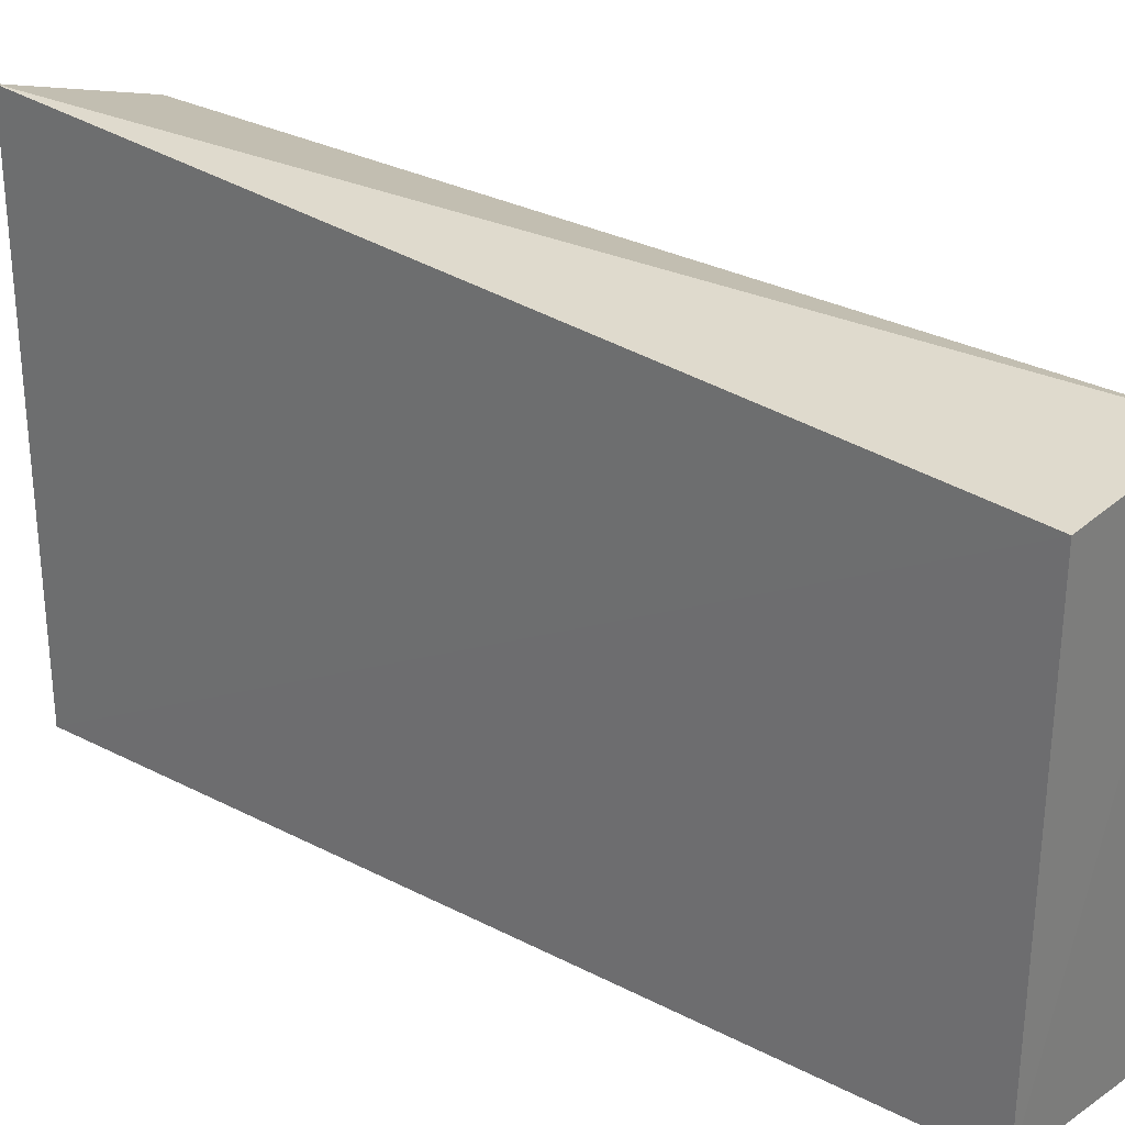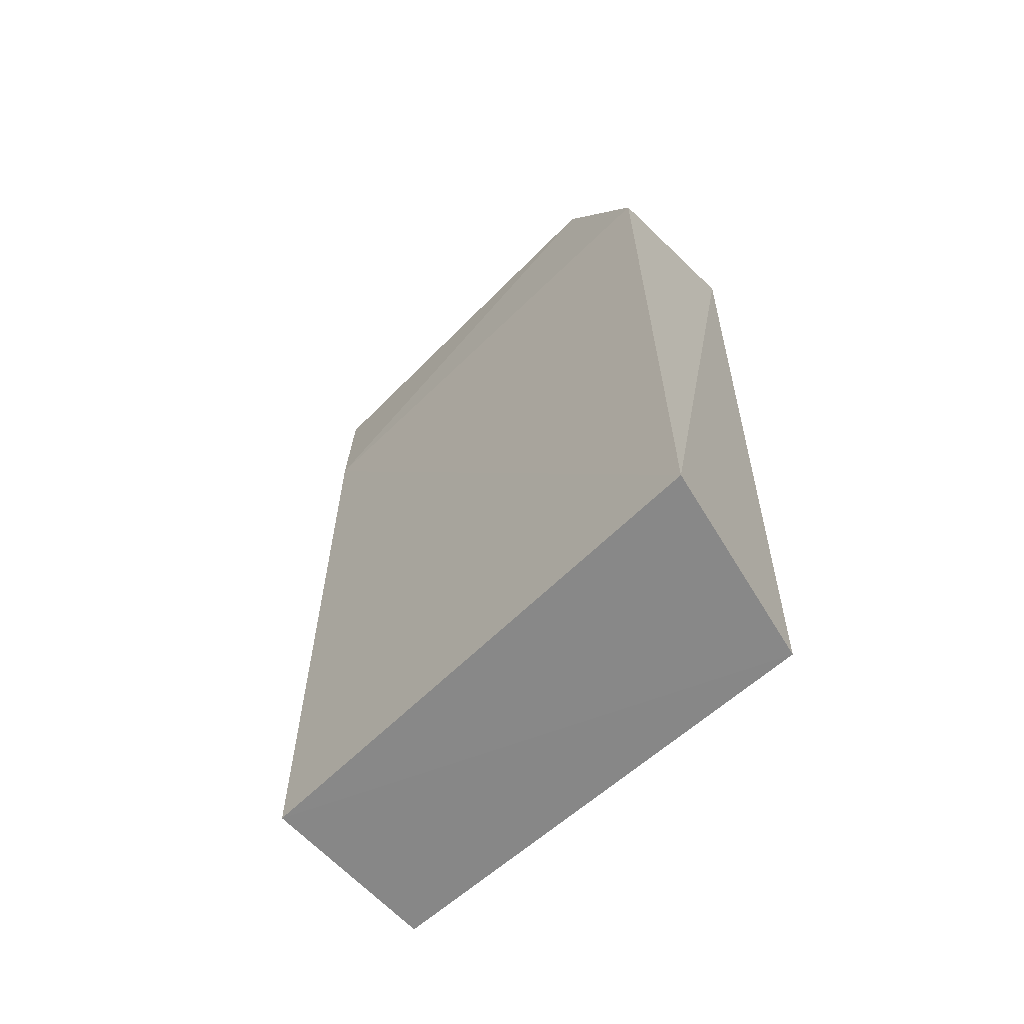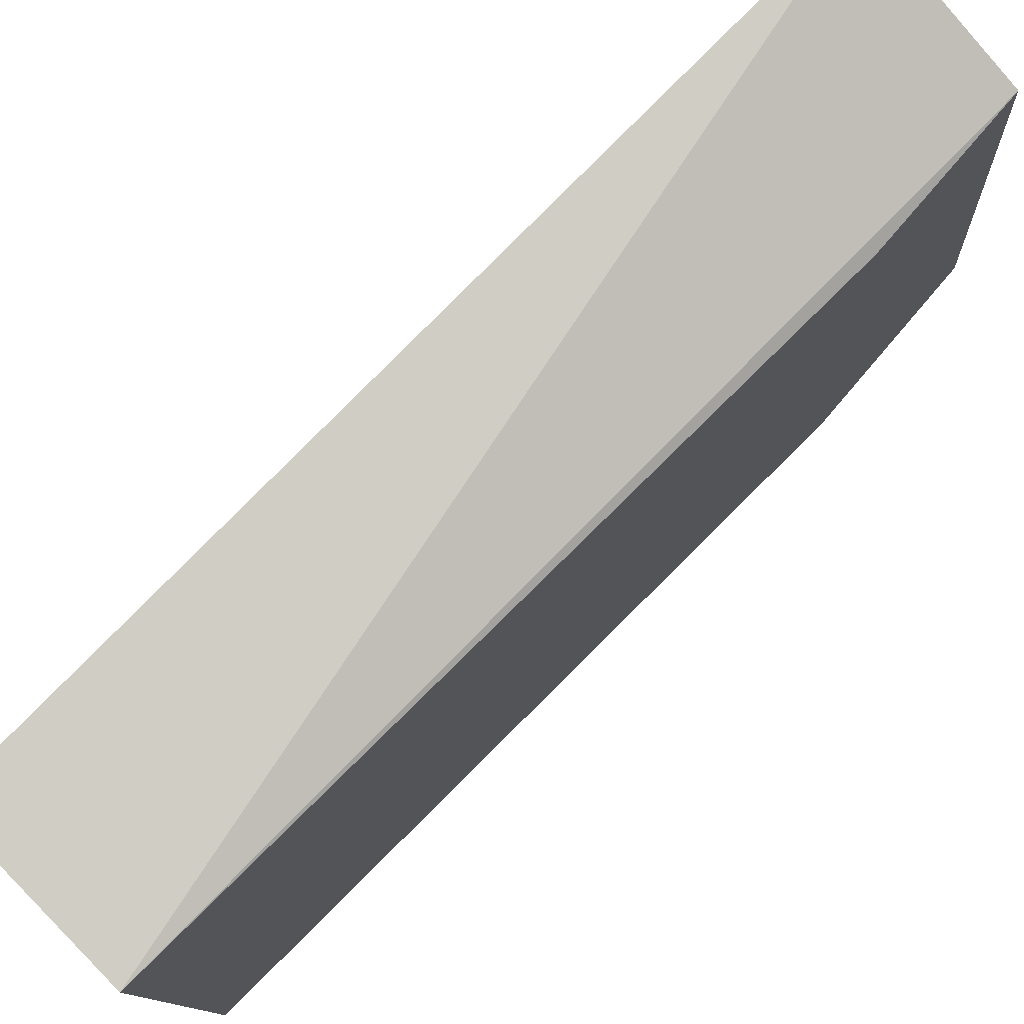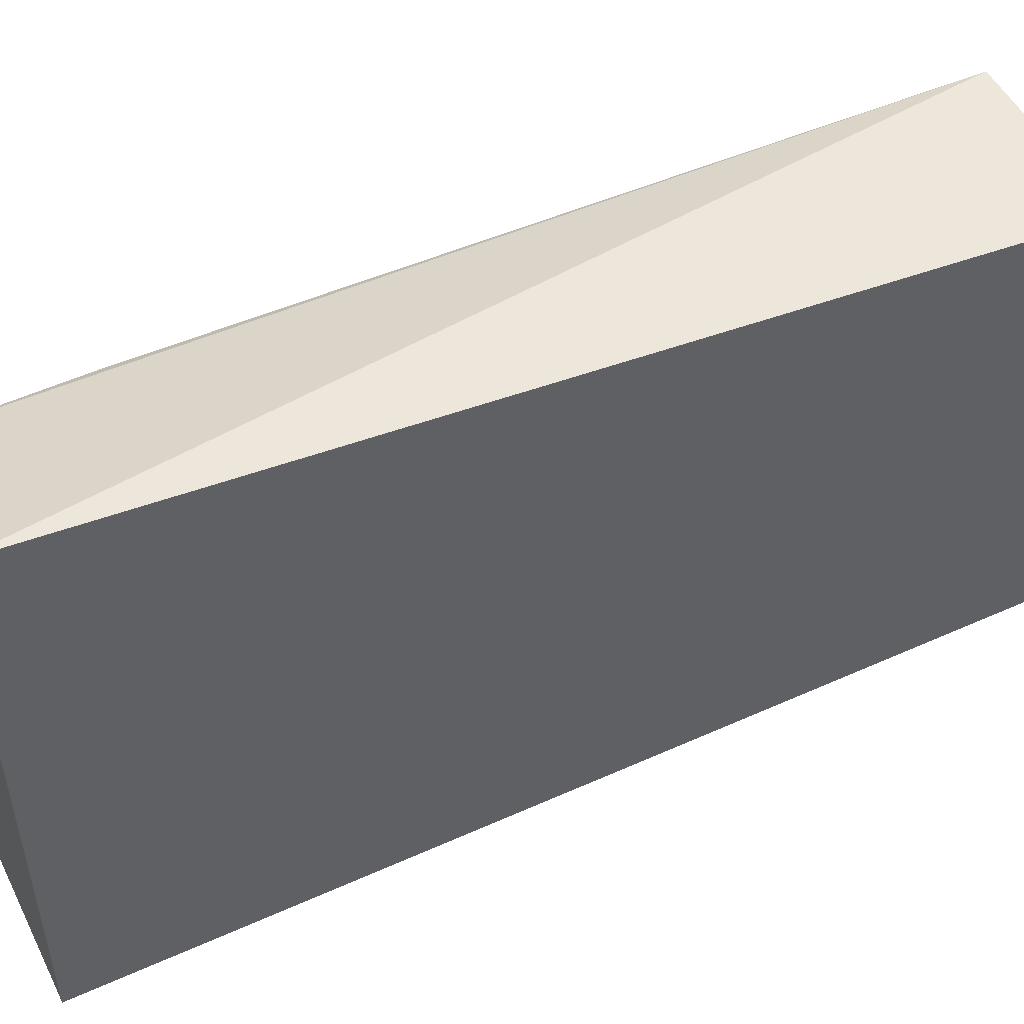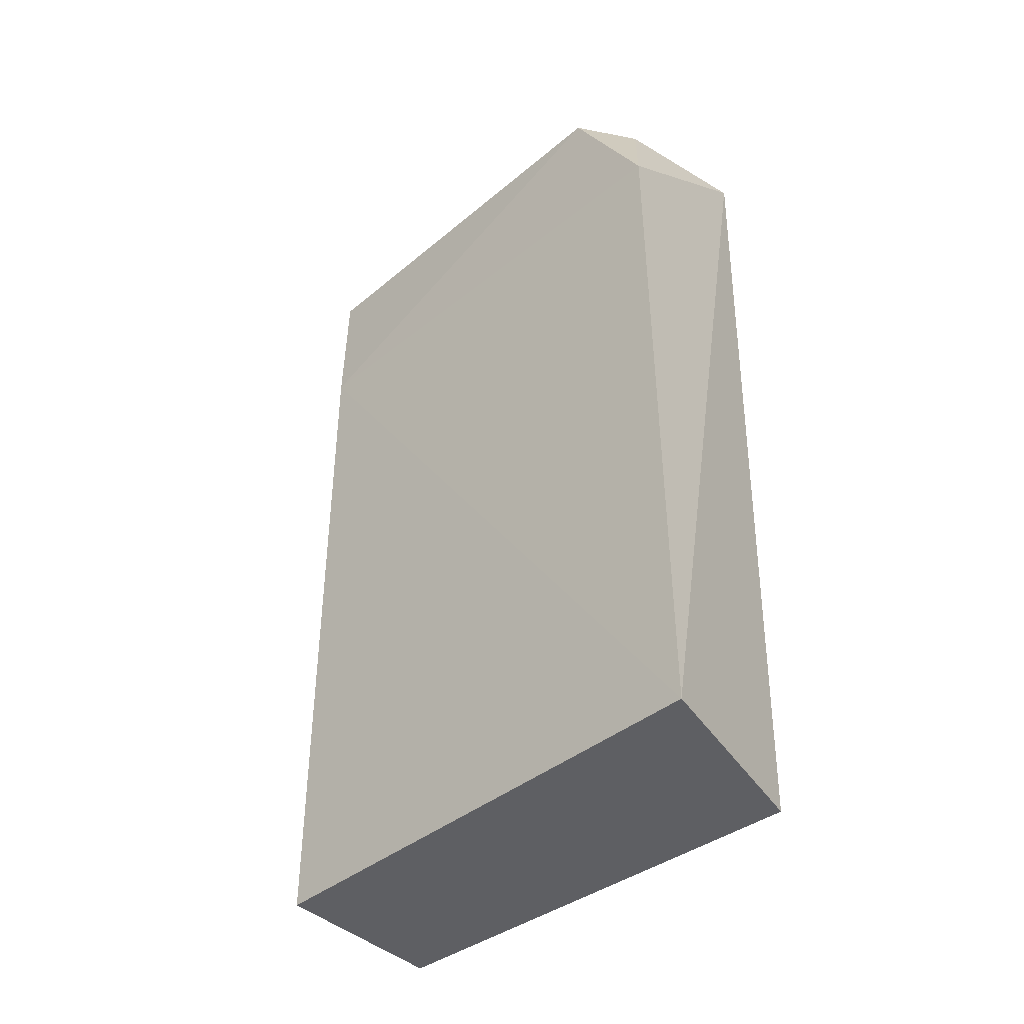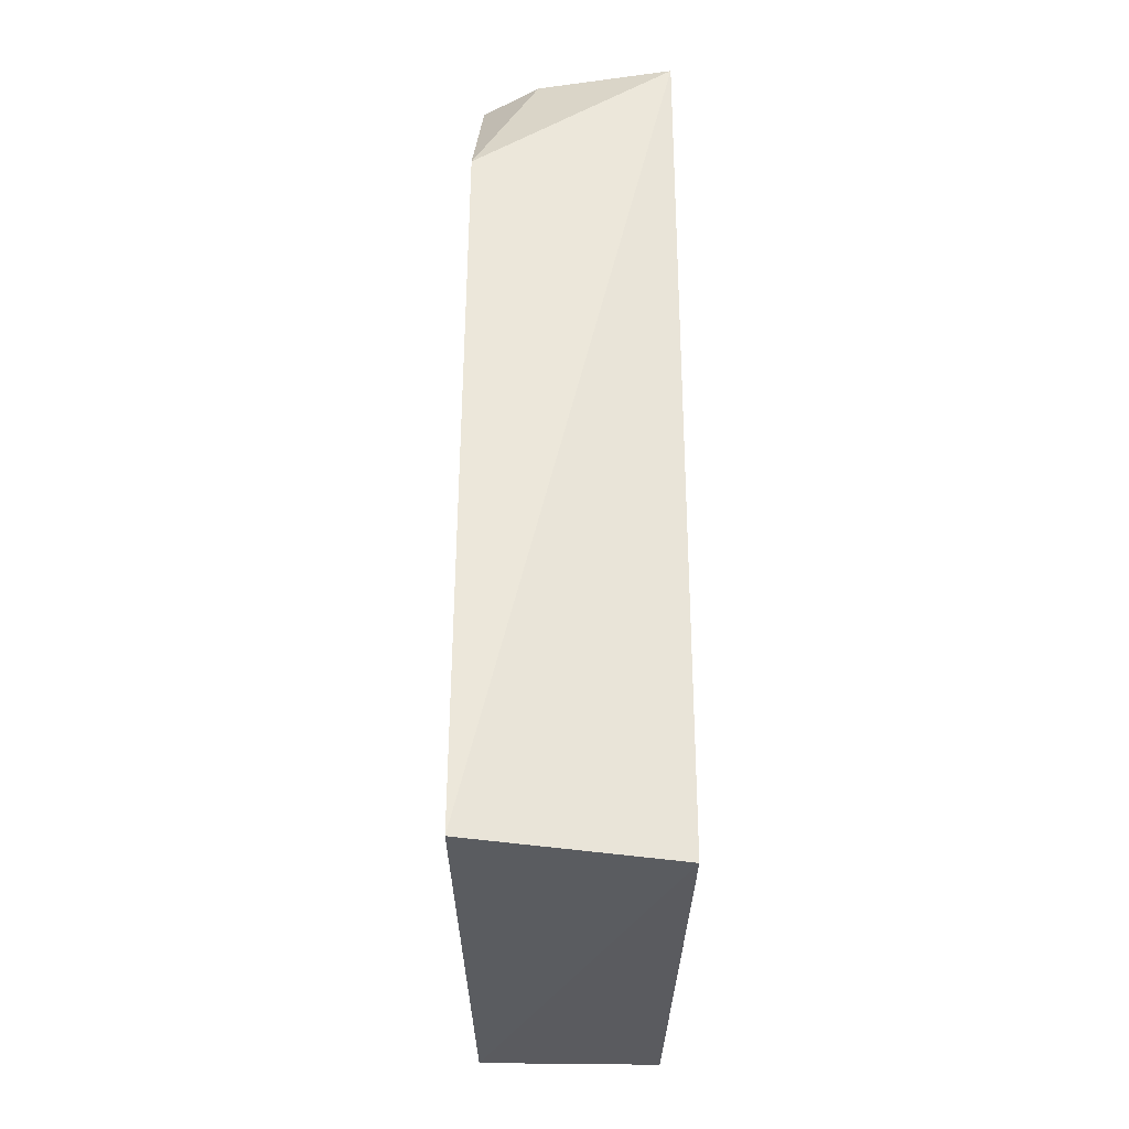
<metadata>
{"format":"obj","ext":"obj","renderer":"f3d","projection":"perspective","resolution":1024,"background":"white","views":[{"elev":29.5,"azim":128.3,"up":"+Y"},{"elev":-62.5,"azim":-47.8,"up":"+Z"},{"elev":79.5,"azim":-134.6,"up":"+Y"},{"elev":50.0,"azim":64.3,"up":"+Y"},{"elev":-41.2,"azim":-48.4,"up":"+Z"},{"elev":-33.5,"azim":-1.7,"up":"+Z"}]}
</metadata>
<code>
v 0.001041 0.05978 0.2323
v 0.001343 -0.06047 0.2325
v 0.001079 0.04524 0.03733
v -0.03819 0.04524 0.03733
v -0.04109 -0.04416 0.2339
v -0.04352 -0.06565 0.03767
v -0.03558 0.0471 0.2327
v 0.001079 -0.05686 0.03733
v -0.03819 0.04524 0.1983
v -0.04302 -0.06415 0.1992
v -0.0286 -0.05341 0.2333
f 1 2 3
f 1 3 4
f 5 2 1
f 7 5 1
f 7 1 4
f 8 3 2
f 8 2 6
f 8 6 4
f 8 4 3
f 9 4 6
f 9 7 4
f 9 5 7
f 10 6 2
f 10 9 6
f 10 5 9
f 11 10 2
f 11 2 5
f 11 5 10

</code>
